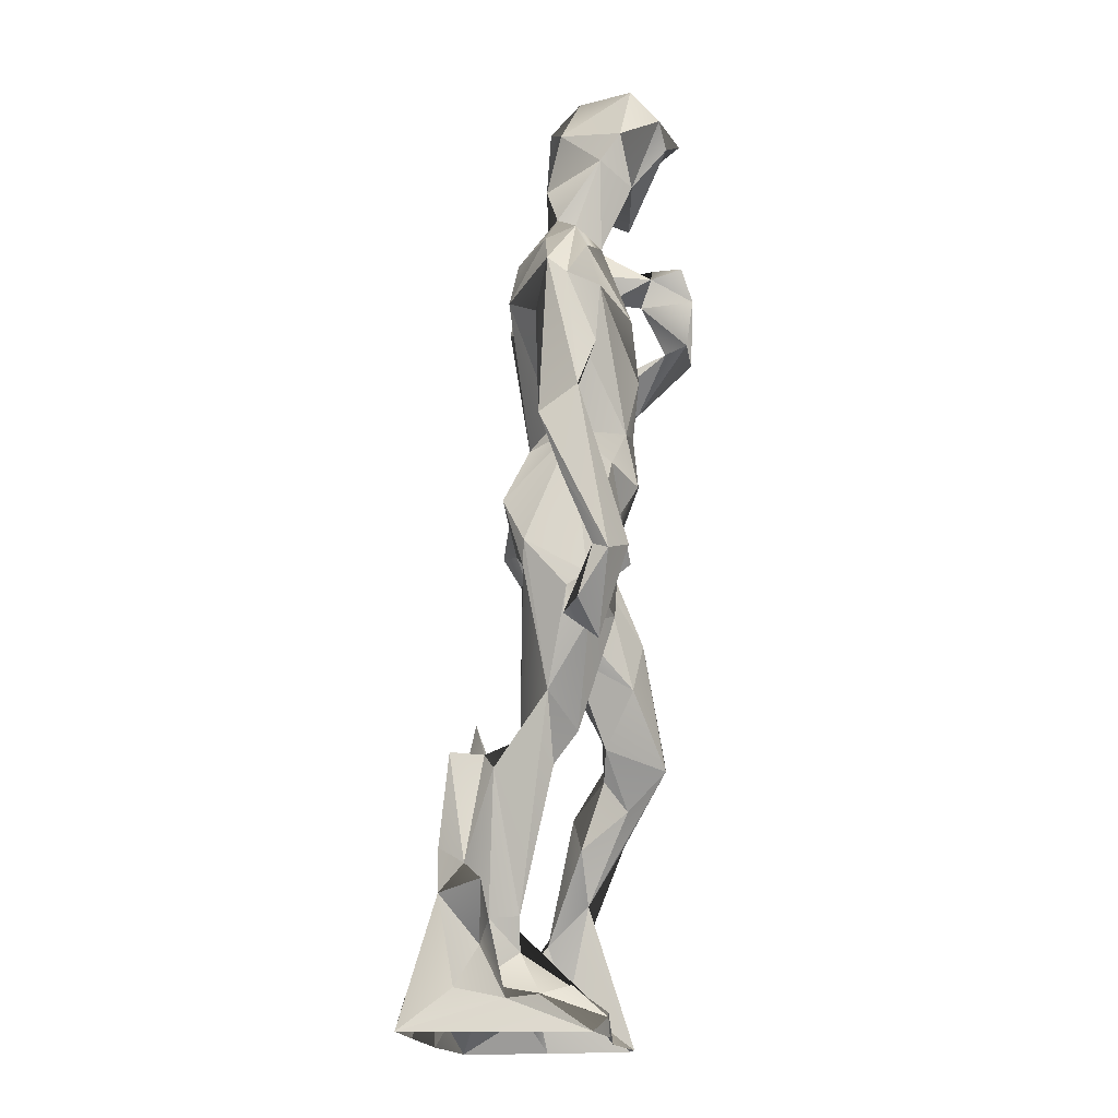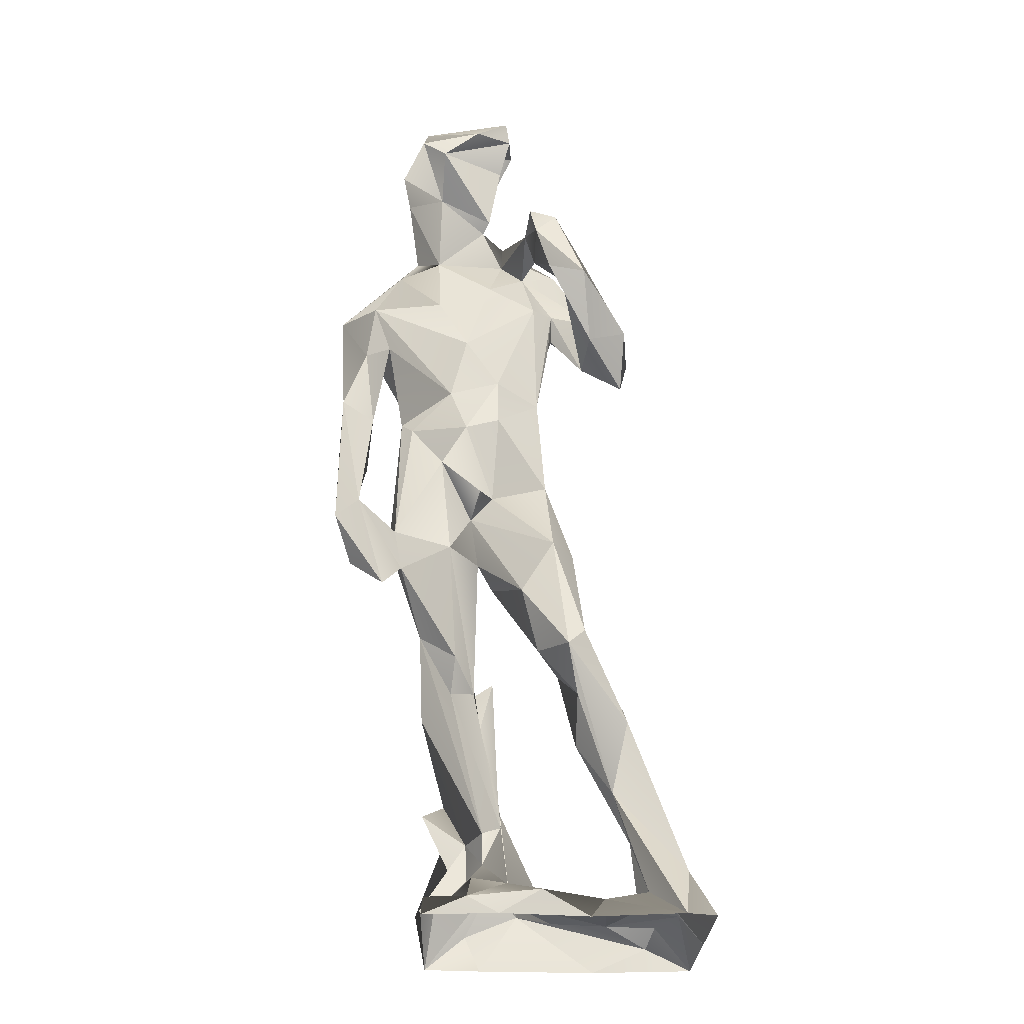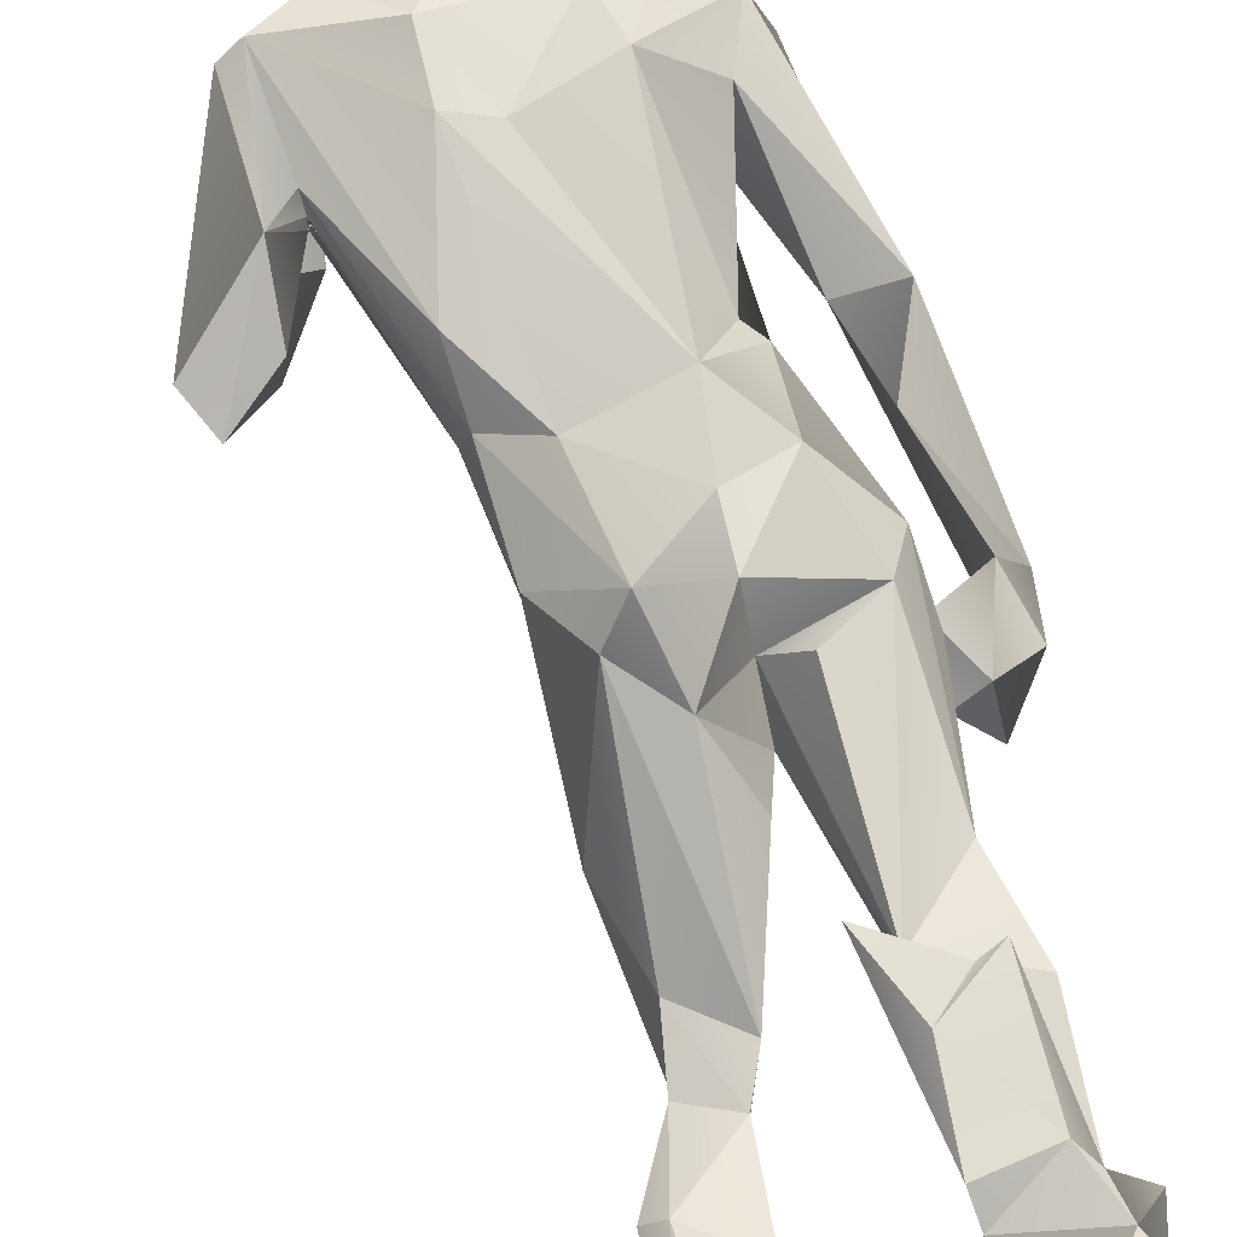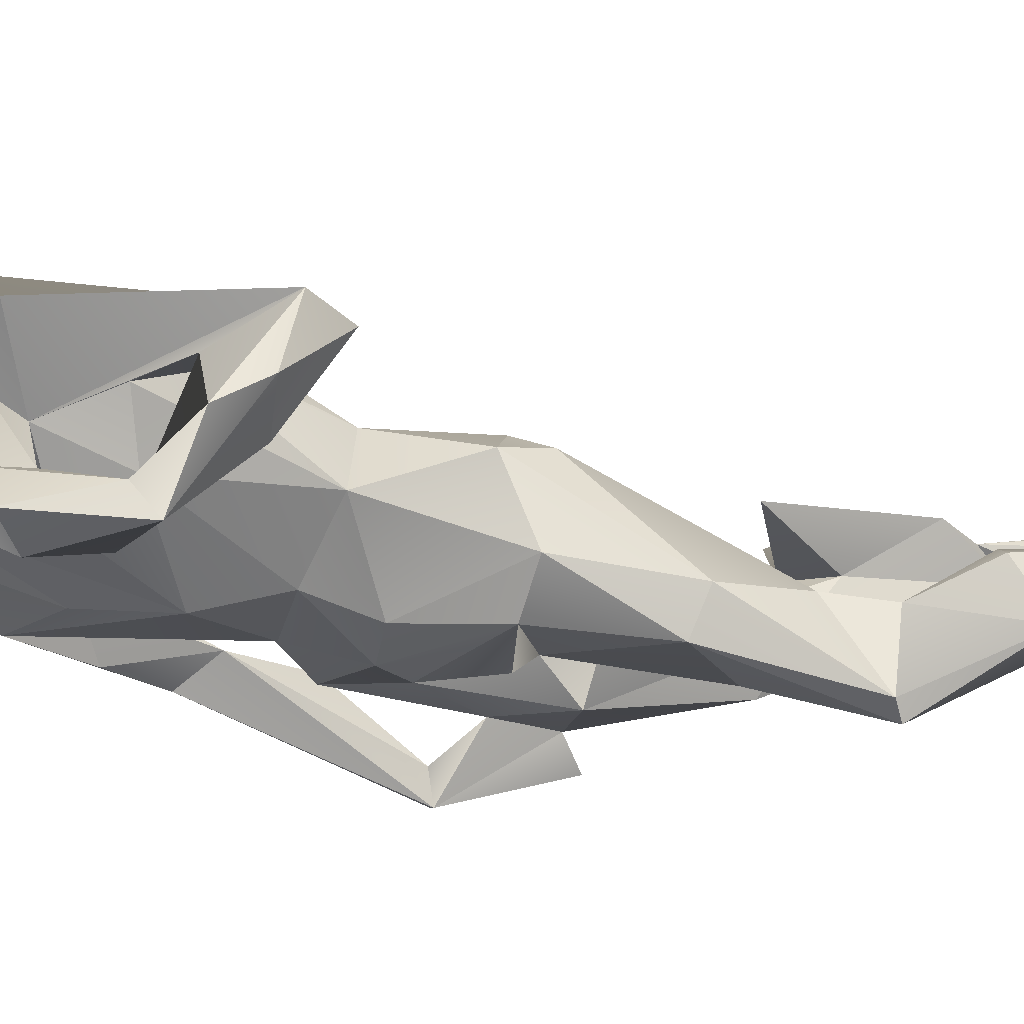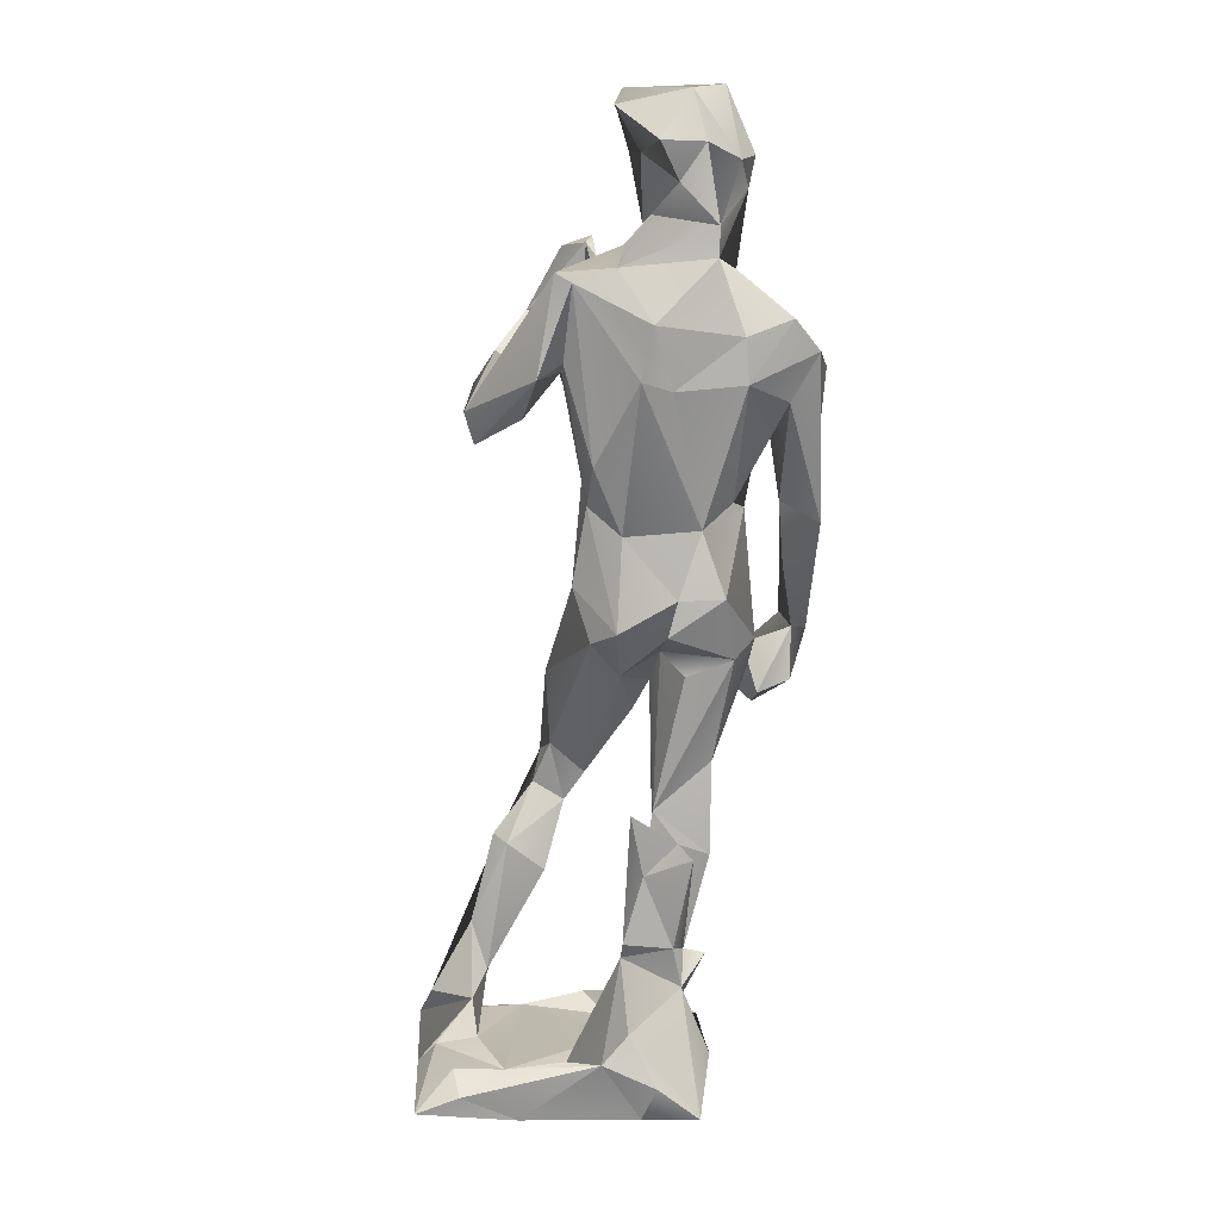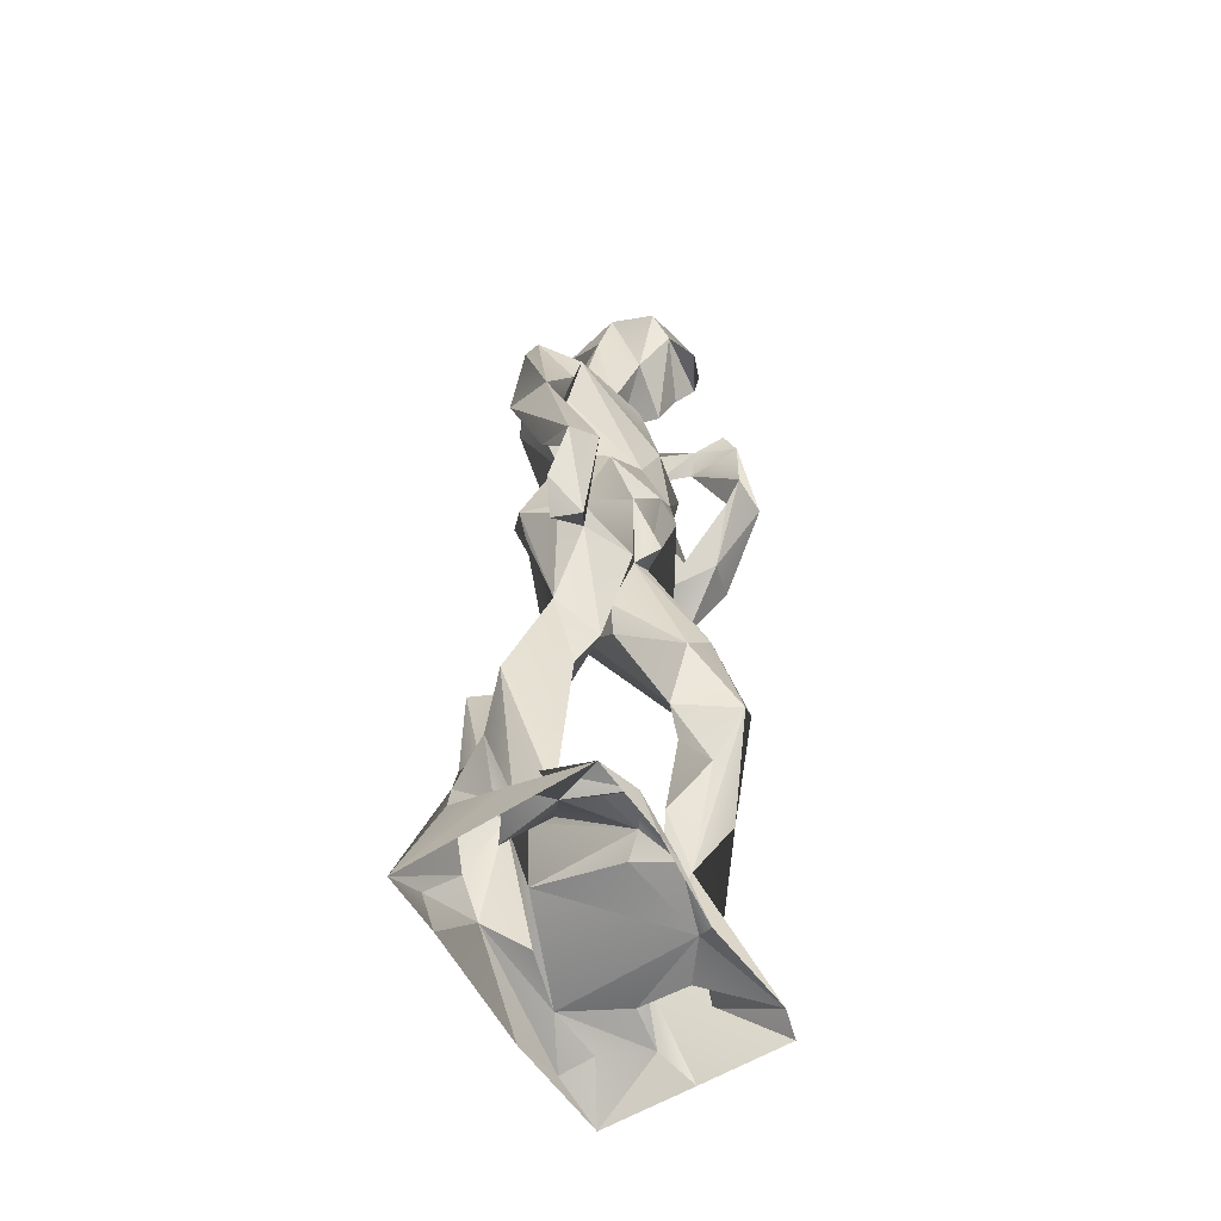
<metadata>
{"format":"obj","ext":"obj","renderer":"f3d","projection":"perspective","resolution":1024,"background":"white","views":[{"elev":-17.6,"azim":98.0,"up":"+Y"},{"elev":-30.9,"azim":177.9,"up":"+Y"},{"elev":78.4,"azim":-26.7,"up":"+Z"},{"elev":-35.4,"azim":-119.1,"up":"+Z"},{"elev":24.0,"azim":-0.3,"up":"+Y"},{"elev":-65.5,"azim":121.2,"up":"+Y"}]}
</metadata>
<code>
g default
v 0.1469 1.056 -0.1153
v 0.1666 -0.000629 -0.1276
v 0.1386 0.2778 -0.08374
v 0.1998 0.4179 -0.1297
v 0.1187 0.4803 -0.138
v 0.1093 0.4364 -0.1049
v 0.2504 0.4823 -0.1777
v 0.2239 0.4193 -0.1059
v 0.2609 0.4814 -0.1413
v 0.1198 0.4803 -0.08024
v 0.1745 0.04393 0.01387
v 0.1157 0.05449 0.001022
v 0.1031 0.2642 -0.017
v 0.07783 0.1463 -0.001535
v 0.1186 0.1201 -0.01213
v 0.1446 0.1747 0.01005
v 0.1533 0.2909 0.02557
v 0.07415 0.5274 -0.01751
v 0.1263 0.5128 -0.04096
v 0.136 0.5566 -0.03533
v -0.1504 0.000843 -0.1311
v -0.06723 0.1115 -0.04802
v -0.08518 0.1576 -0.07334
v -0.0781 0.04353 -0.01758
v -0.04424 0.2505 -0.08069
v 0.05106 0.8723 -0.1266
v 0.03941 0.313 -0.1278
v 0.03654 0.0292 -0.1283
v -0.1464 -0.000629 -0.03624
v 0.2824 0.6209 -0.08797
v 0.1847 0.5588 -0.03471
v 0.2413 0.6353 -0.1138
v 0.2464 0.7528 -0.07933
v -0.001757 0.4306 -0.139
v 0.204 0.9518 -0.1454
v 0.08698 0.9787 -0.1832
v 0.1003 0.9118 -0.1662
v 0.1738 0.8958 -0.09273
v 0.09719 0.7909 -0.02744
v 0.1168 1.009 -0.2277
v -0.03551 0.7823 -0.1234
v 0.1428 0.436 -0.1507
v 0.04362 0.6448 -0.07402
v -0.01796 0.8114 -0.2088
v 0.04977 0.8859 -0.2226
v 0.04311 0.8455 -0.2346
v 0.02022 0.7837 -0.08528
v 0.01954 0.7842 -0.08414
v 0.01837 0.8001 -0.1142
v 0.02159 0.7863 -0.08442
v 0.02186 0.7864 -0.08682
v -0.004594 0.7821 -0.06043
v 0.02138 0.7973 -0.06654
v 0.07153 1.033 -0.1513
v 0.1118 0.2899 -0.05796
v 0.191 0.5946 -0.1544
v -0.01677 0.3053 -0.1218
v 0.06325 0.02011 -0.09411
v 0.126 0.5882 -0.1758
v 0.1148 1.014 -0.08092
v 0.02841 0.5597 -0.06732
v 0.086 0.09817 0.05951
v 0.1447 0.4645 -0.04995
v -0.117 0.00018 -0.1398
v 0.2782 0.4709 -0.1596
v 0.1267 0.7111 -0.1781
v -0.03243 0.02615 -0.106
v 0.08826 0.6586 -0.167
v 0.02942 0.5291 -0.1324
v 0.0434 0.8875 -0.1868
v 0.2782 0.6526 -0.1288
v 0.192 0.8788 -0.1158
v -0.1309 0.07326 -0.0647
v 0.1343 0.3135 -0.1096
v 0.0988 0.8075 -0.1618
v 0.01942 0.04193 0.02716
v 0.2853 0.7779 -0.1186
v 0.2498 0.8358 -0.09015
v -0.02671 0.7329 -0.1618
v 0.02268 0.434 -0.1691
v 0.01735 0.7806 -0.08748
v 0.1602 1.011 -0.0833
v -0.01049 0.3103 -0.1879
v -0.04579 0.04599 0.04618
v 0.1015 0.2683 0.02032
v 0.03097 0.8802 -0.06103
v 0.08809 0.3342 0.009025
v 0.1453 0.6436 -0.1651
v -0.06957 0.7019 -0.09804
v 0.07994 0.1965 0.03763
v 0.1605 0.6233 -0.0603
v 0.194 0.9907 -0.09961
v 0.2769 0.8002 -0.09615
v -0.06013 0.2215 -0.1366
v 0.1588 0.9839 -0.2162
v 0.2026 0.7826 -0.04297
v 0.1129 0.05074 -0.09949
v 0.04225 0.8415 -0.1739
v 0.1932 0.6418 -0.09199
v 0.134 0.9727 -0.08445
v 0.1695 0.03302 -0.03924
v 0.05058 0.6943 -0.04996
v 0.05769 0.05936 0.05859
v -0.003938 0.2509 -0.1469
v 0.1381 0.29 -0.009302
v -0.0205 0.7292 -0.09785
v 0.2426 0.7801 -0.1488
v 0.08096 1.018 -0.1689
v 0.1611 0.7715 -0.1741
v -0.04928 0.7812 -0.1672
v 0.2166 0.5038 -0.06284
v 0.2601 0.4257 -0.1254
v -0.08295 0.08952 -0.02429
v 0.1291 0.7759 -0.04243
v 0.1737 0.9311 -0.08055
v -0.1237 0.03934 -0.01143
v -0.08472 0.04768 -0.06878
v 0.07542 1.015 -0.2037
v 0.07473 0.8928 -0.0695
v 0.07945 0.6196 -0.05293
v 0.07695 0.4631 -0.0554
v 0.1993 0.8284 -0.05275
v 0.08716 0.6013 -0.1724
v 0.2133 0.4527 -0.1078
v 0.1083 0.5052 -0.1649
v 0.1422 0.1442 0.03776
v 0.2055 0.6289 -0.1129
v 0.002538 0.3536 -0.1182
v 0.1171 0.04038 0.07577
v 0.2085 0.4676 -0.129
v 0.07797 0.1723 0.0241
v -0.01542 -0.000629 -0.1271
v 0.01976 0.7827 -0.08476
v 0.04314 0.7802 -0.155
v 0.1003 0.1241 -0.04226
v 0.02655 0.7979 -0.2254
v 0.1614 0.9374 -0.1763
v 0.05476 0.8721 -0.1872
v -0.09349 0.02745 0.0713
v 0.03831 0.6533 -0.1254
v 0.09718 0.9931 -0.1198
v 0.2242 0.7414 -0.1196
v 0.02112 0.7717 -0.07885
v 0.11 0.8447 -0.03734
v -0.05963 0.2554 -0.0943
v 0.09341 0.5092 -0.1396
v -0.004412 0.2095 -0.09457
v 0.163 0.001707 0.07564
v 0.02169 0.7836 -0.08662
v 0.07489 0.04107 -0.111
v 0.01689 0.2816 -0.1229
v 0.1868 1.006 -0.2107
v 0.1691 0.1548 -0.01219
v 0.1725 0.2688 -0.02515
v -0.04455 0.1524 -0.09727
v 0.0918 0.4066 -0.09724
v 0.1652 0.03864 -0.07042
v 0.133 0.04053 -0.06945
v 0.01973 0.7857 -0.08048
v 0.01832 0.8738 -0.2263
v 0.1637 0.8608 -0.1413
v 0.1542 0.5483 -0.1593
v 0.1962 0.4804 -0.05901
v 0.2119 0.9797 -0.1691
v 0.1327 0.1932 0.04012
v 0.04716 0.5082 -0.03769
v 0.118 0.01704 -0.1378
v 0.05914 0.3749 -0.161
v 0.08308 -0.000629 -0.1352
v 0.1378 0.0908 -0.006147
v 0.2515 0.7122 -0.1449
v 0.09982 0.08609 -0.04306
v 0.08024 1.037 -0.2138
v 0.01341 0.883 -0.08856
v 0.05655 0.8437 -0.1332
v 0.06643 0.05615 0.002198
v -0.07882 0.7398 -0.09123
v -0.1015 0.04207 0.03829
v 0.1072 0.9327 -0.1177
v 0.009076 0.7948 -0.1986
v 0.176 0.35 -0.08246
v -0.1431 -0.000629 0.06147
v -0.07155 0.7507 -0.15
v -0.0163 0.7891 -0.2273
v 0.08325 0.8675 -0.1278
v 0.2465 0.5675 -0.1063
v 0.2123 0.844 -0.1309
v 0.008296 0.2931 -0.1912
v 0.08155 0.9021 -0.1215
v -0.03129 -0.000629 0.07276
v 0.09979 -0.000629 0.07146
v 0.1123 0.3111 -0.04369
v 0.1819 1.048 -0.1778
v 0.2209 0.3916 -0.1424
g DavidStatue1:Mesh
f 130 4 42
f 165 85 90
f 101 158 12
f 193 40 173
f 158 101 2
f 187 72 77
f 2 167 157
f 58 150 28
f 3 14 55
f 181 4 124
f 194 112 8
f 4 181 74
f 9 186 32
f 124 8 130
f 42 162 130
f 59 162 146
f 6 10 121
f 10 192 63
f 2 101 148
f 12 15 101
f 153 16 126
f 194 65 112
f 14 176 131
f 165 126 16
f 165 17 85
f 87 13 90
f 19 18 121
f 152 40 193
f 18 19 20
f 67 132 64
f 28 169 132
f 64 21 73
f 163 192 181
f 155 147 22
f 73 113 23
f 25 145 23
f 94 83 188
f 147 104 151
f 155 188 104
f 151 57 25
f 23 145 94
f 80 83 34
f 27 166 128
f 83 128 34
f 76 84 103
f 103 84 139
f 178 182 139
f 116 24 113
f 116 178 84
f 131 76 103
f 121 18 166
f 32 30 33
f 68 59 123
f 88 56 59
f 162 59 56
f 144 86 39
f 31 127 91
f 91 99 96
f 33 30 93
f 4 7 194
f 54 1 173
f 32 142 171
f 32 33 142
f 66 88 68
f 61 69 34
f 107 187 77
f 93 77 72
f 161 187 109
f 144 114 122
f 121 156 6
f 37 95 137
f 109 187 107
f 101 170 11
f 115 82 100
f 100 141 179
f 161 179 137
f 119 115 179
f 40 118 173
f 69 61 140
f 140 134 68
f 89 106 52
f 49 140 143
f 79 180 106
f 41 106 180
f 79 106 89
f 46 136 184
f 145 25 57
f 52 86 174
f 44 98 70
f 46 138 98
f 44 184 110
f 160 184 44
f 136 98 180
f 175 41 177
f 159 48 51
f 98 175 26
f 106 49 81
f 143 149 81
f 159 50 143
f 133 159 81
f 143 48 133
f 48 50 149
f 143 50 48
f 51 50 159
f 53 159 143
f 41 175 49
f 159 53 52
f 138 175 98
f 175 138 185
f 175 174 26
f 177 52 174
f 102 39 86
f 95 36 118
f 20 31 91
f 123 69 140
f 189 119 179
f 57 128 83
f 14 3 135
f 164 35 137
f 165 90 131
f 62 131 103
f 35 164 92
f 139 84 178
f 62 103 129
f 123 146 69
f 186 9 65
f 89 183 79
f 155 104 147
f 22 25 23
f 5 80 146
f 32 71 7
f 150 14 172
f 26 138 70
f 110 184 183
f 163 181 111
f 75 185 161
f 87 85 105
f 66 134 75
f 116 84 24
f 193 1 92
f 4 130 7
f 93 96 33
f 130 56 127
f 92 164 193
f 86 52 53
f 75 161 66
f 124 130 111
f 138 189 185
f 160 46 184
f 114 91 96
f 86 53 102
f 15 154 16
f 99 91 127
f 126 11 170
f 102 120 39
f 95 37 36
f 87 90 85
f 188 83 80
f 59 146 123
f 81 47 133
f 115 119 38
f 171 107 77
f 100 82 60
f 182 116 29
f 39 91 114
f 38 119 144
f 13 55 14
f 31 20 19
f 188 80 168
f 149 133 47
f 127 111 130
f 91 120 20
f 94 57 83
f 38 122 78
f 115 92 82
f 120 18 20
f 74 55 42
f 134 140 49
f 111 31 163
f 72 35 38
f 150 97 167
f 161 185 179
f 178 116 182
f 7 65 194
f 130 9 7
f 191 103 190
f 113 29 116
f 127 31 111
f 173 118 54
f 42 4 74
f 175 185 75
f 88 66 107
f 179 115 100
f 89 177 183
f 53 143 43
f 6 156 168
f 67 24 84
f 66 68 134
f 5 168 80
f 172 135 15
f 1 60 82
f 43 140 61
f 153 126 170
f 95 152 137
f 192 6 55
f 47 48 149
f 100 60 141
f 129 191 148
f 17 16 105
f 148 11 126
f 62 129 148
f 66 109 107
f 38 35 115
f 79 184 136
f 22 117 155
f 171 77 71
f 108 141 54
f 159 133 48
f 122 96 78
f 130 162 56
f 150 172 158
f 2 169 167
f 43 18 120
f 183 184 79
f 180 98 44
f 165 131 126
f 160 70 45
f 65 30 186
f 70 98 26
f 75 134 175
f 113 21 29
f 142 88 107
f 145 57 94
f 32 171 71
f 68 123 140
f 161 137 35
f 39 114 144
f 125 5 146
f 56 88 127
f 55 74 3
f 126 62 148
f 154 192 105
f 34 128 166
f 51 81 149
f 143 81 49
f 69 146 80
f 181 154 135
f 61 18 43
f 73 155 64
f 60 54 141
f 1 193 173
f 13 105 192
f 138 45 70
f 15 12 172
f 181 135 3
f 189 26 174
f 16 154 105
f 175 134 49
f 27 188 168
f 67 117 24
f 163 31 19
f 155 73 94
f 136 46 98
f 117 22 24
f 41 49 106
f 102 53 43
f 176 58 67
f 108 54 118
f 9 8 112
f 3 74 181
f 176 67 84
f 137 179 37
f 43 143 140
f 127 88 142
f 109 66 161
f 119 86 144
f 166 18 61
f 189 138 26
f 124 111 181
f 163 63 192
f 65 9 112
f 110 41 180
f 155 94 188
f 137 152 164
f 147 151 25
f 19 10 163
f 32 186 30
f 180 44 110
f 149 143 133
f 125 146 162
f 51 48 47
f 73 23 94
f 71 65 7
f 33 96 99
f 5 42 6
f 93 78 96
f 136 180 79
f 113 24 22
f 43 120 102
f 150 176 14
f 14 90 13
f 27 121 166
f 95 40 152
f 76 176 84
f 5 162 42
f 10 19 121
f 117 64 155
f 156 27 168
f 99 142 33
f 69 80 34
f 169 28 167
f 22 23 113
f 30 65 71
f 59 68 88
f 162 5 125
f 51 149 50
f 46 45 138
f 120 91 39
f 131 62 126
f 106 81 52
f 52 177 89
f 161 35 72
f 44 70 160
f 150 167 28
f 15 16 153
f 188 27 104
f 113 73 21
f 13 192 55
f 158 172 12
f 182 190 139
f 194 8 4
f 45 46 160
f 158 167 97
f 32 7 9
f 41 110 177
f 183 177 110
f 159 52 81
f 61 34 166
f 93 71 77
f 78 93 72
f 105 13 87
f 57 151 128
f 153 170 15
f 67 64 117
f 151 104 27
f 76 131 176
f 131 90 14
f 93 30 71
f 121 27 156
f 142 107 171
f 92 1 82
f 163 10 63
f 181 192 154
f 170 101 15
f 36 108 118
f 157 158 2
f 51 47 81
f 25 22 147
f 14 135 172
f 6 168 5
f 139 190 103
f 108 36 141
f 150 58 176
f 6 192 10
f 37 179 141
f 60 1 54
f 124 4 8
f 38 78 72
f 36 37 141
f 118 40 95
f 35 92 115
f 189 174 119
f 17 105 85
f 101 11 148
f 27 128 151
f 6 42 55
f 67 58 28
f 97 150 158
f 174 175 177
f 179 185 189
f 17 165 16
f 96 122 114
f 122 38 144
f 99 127 142
f 9 130 8
f 103 191 129
f 174 86 119
f 72 187 161
f 167 158 157
f 154 15 135
f 193 164 152
f 132 67 28

</code>
